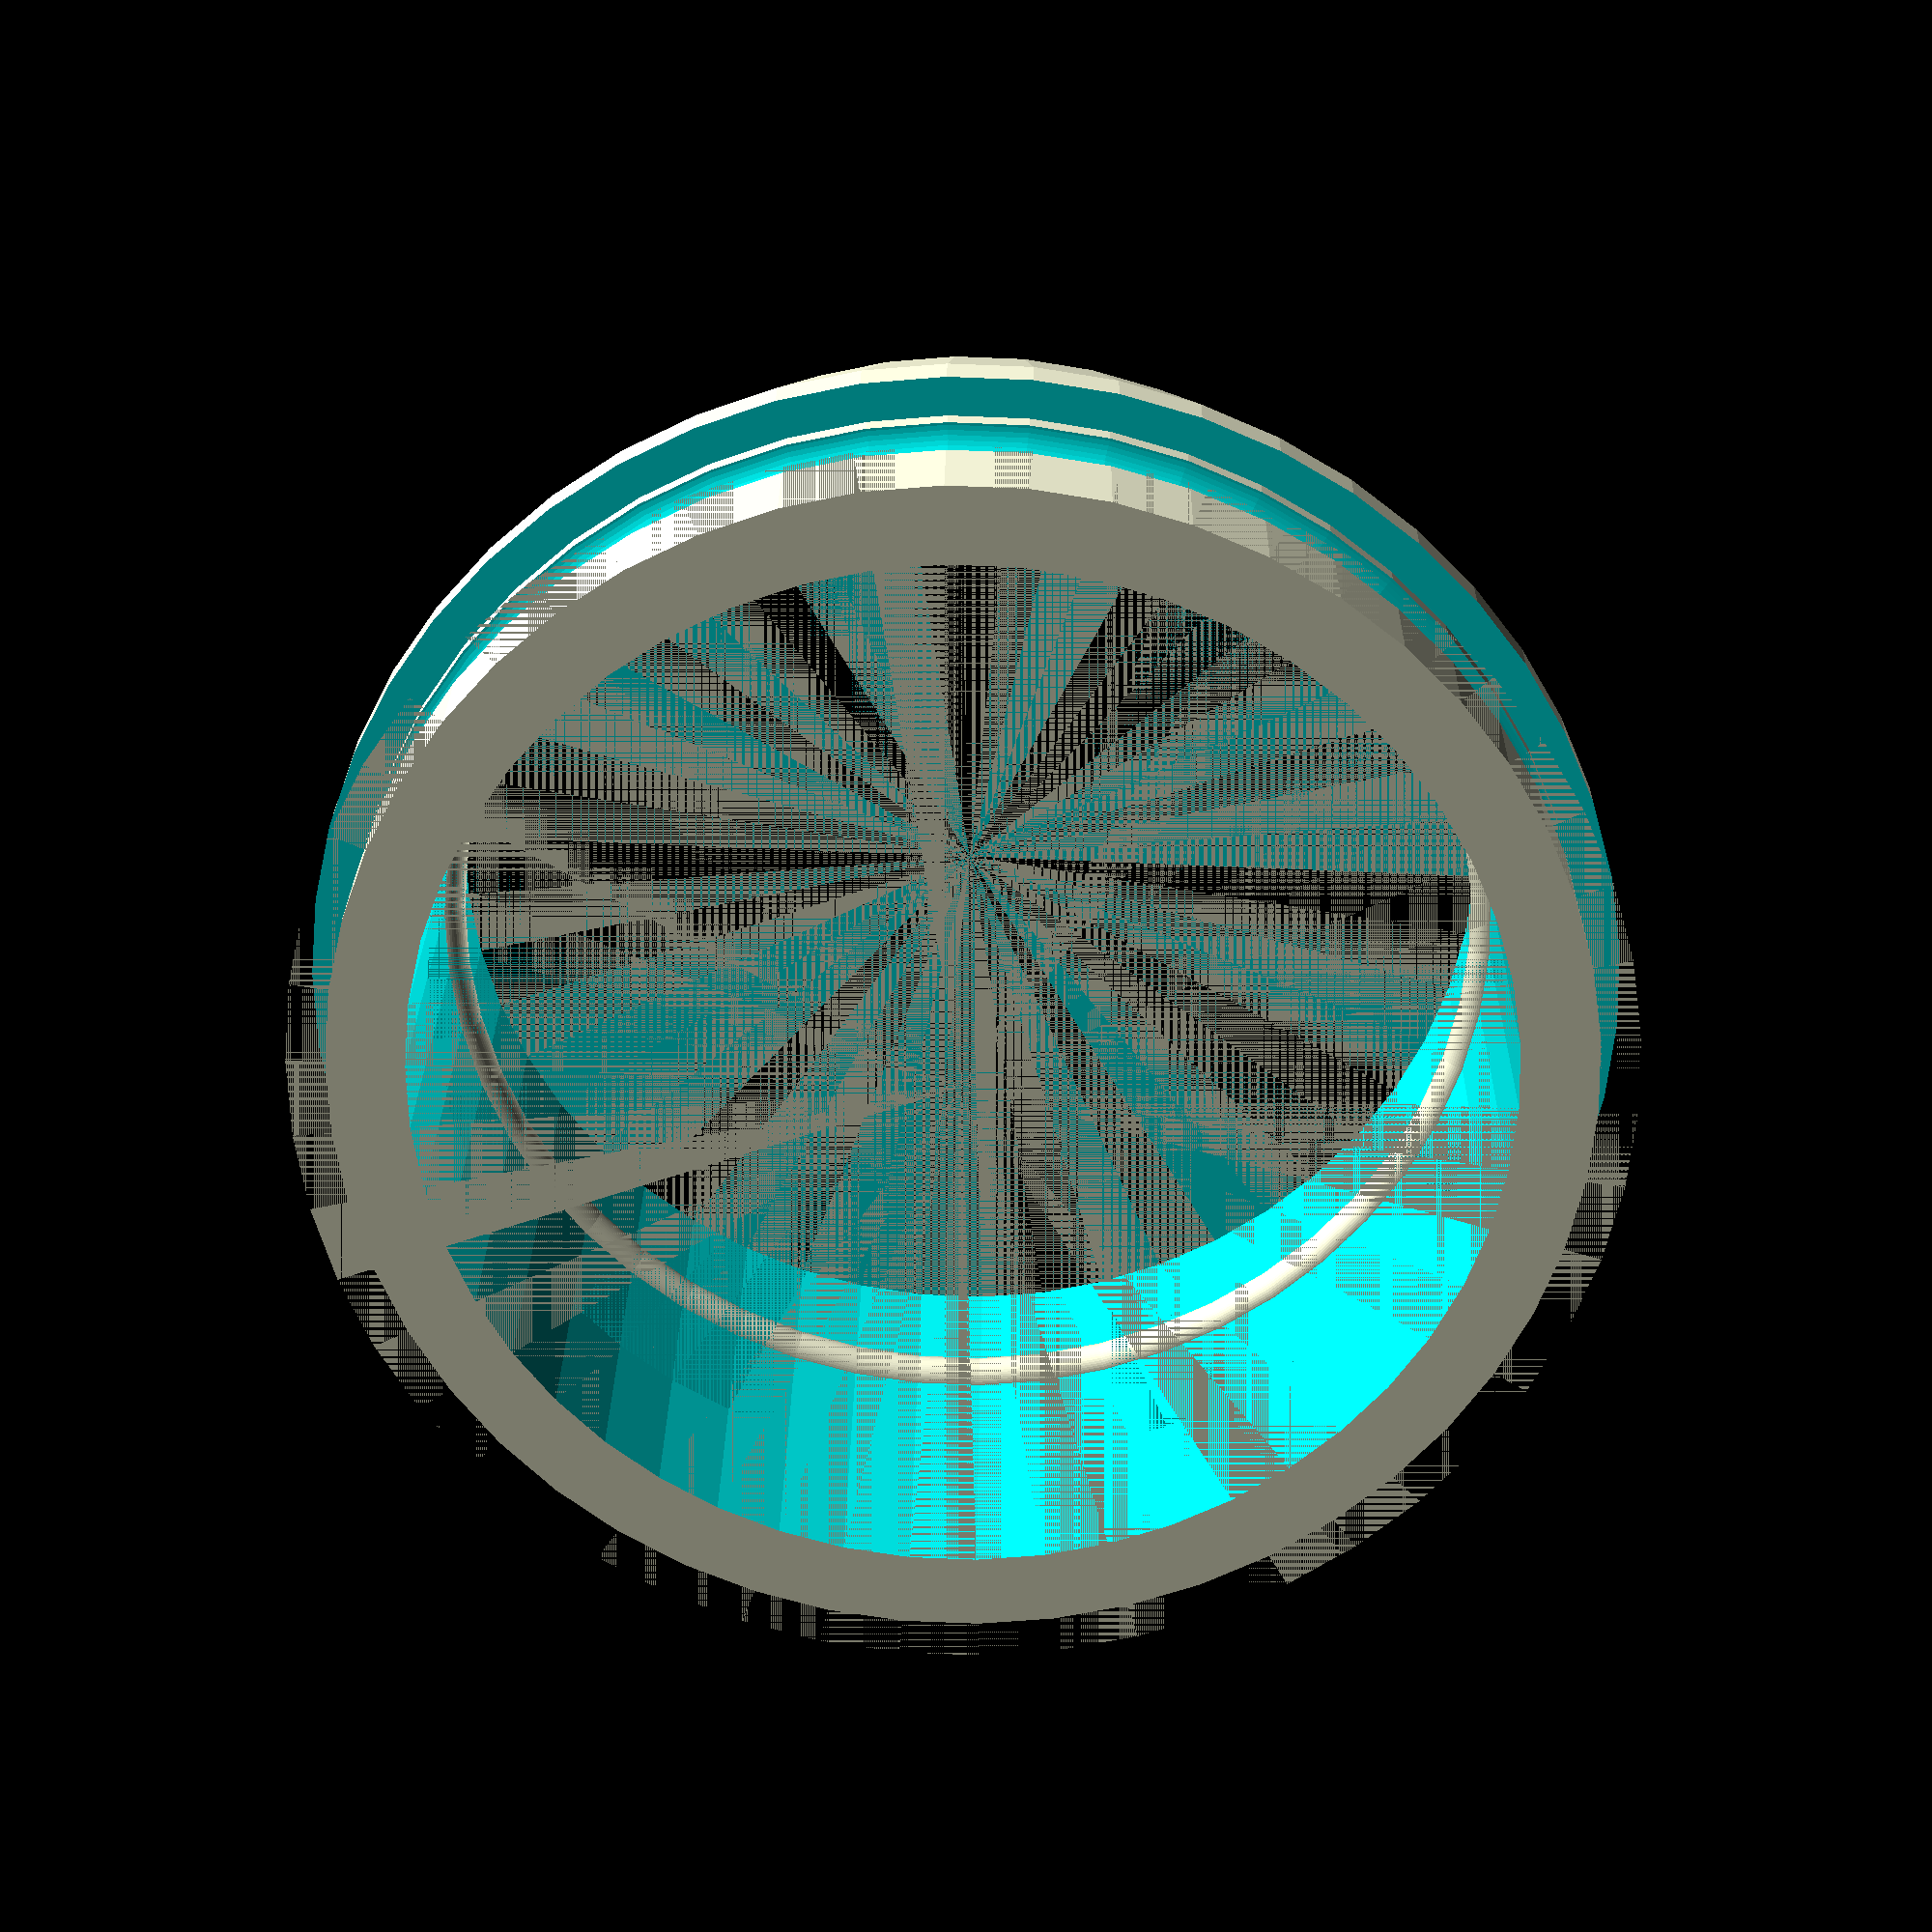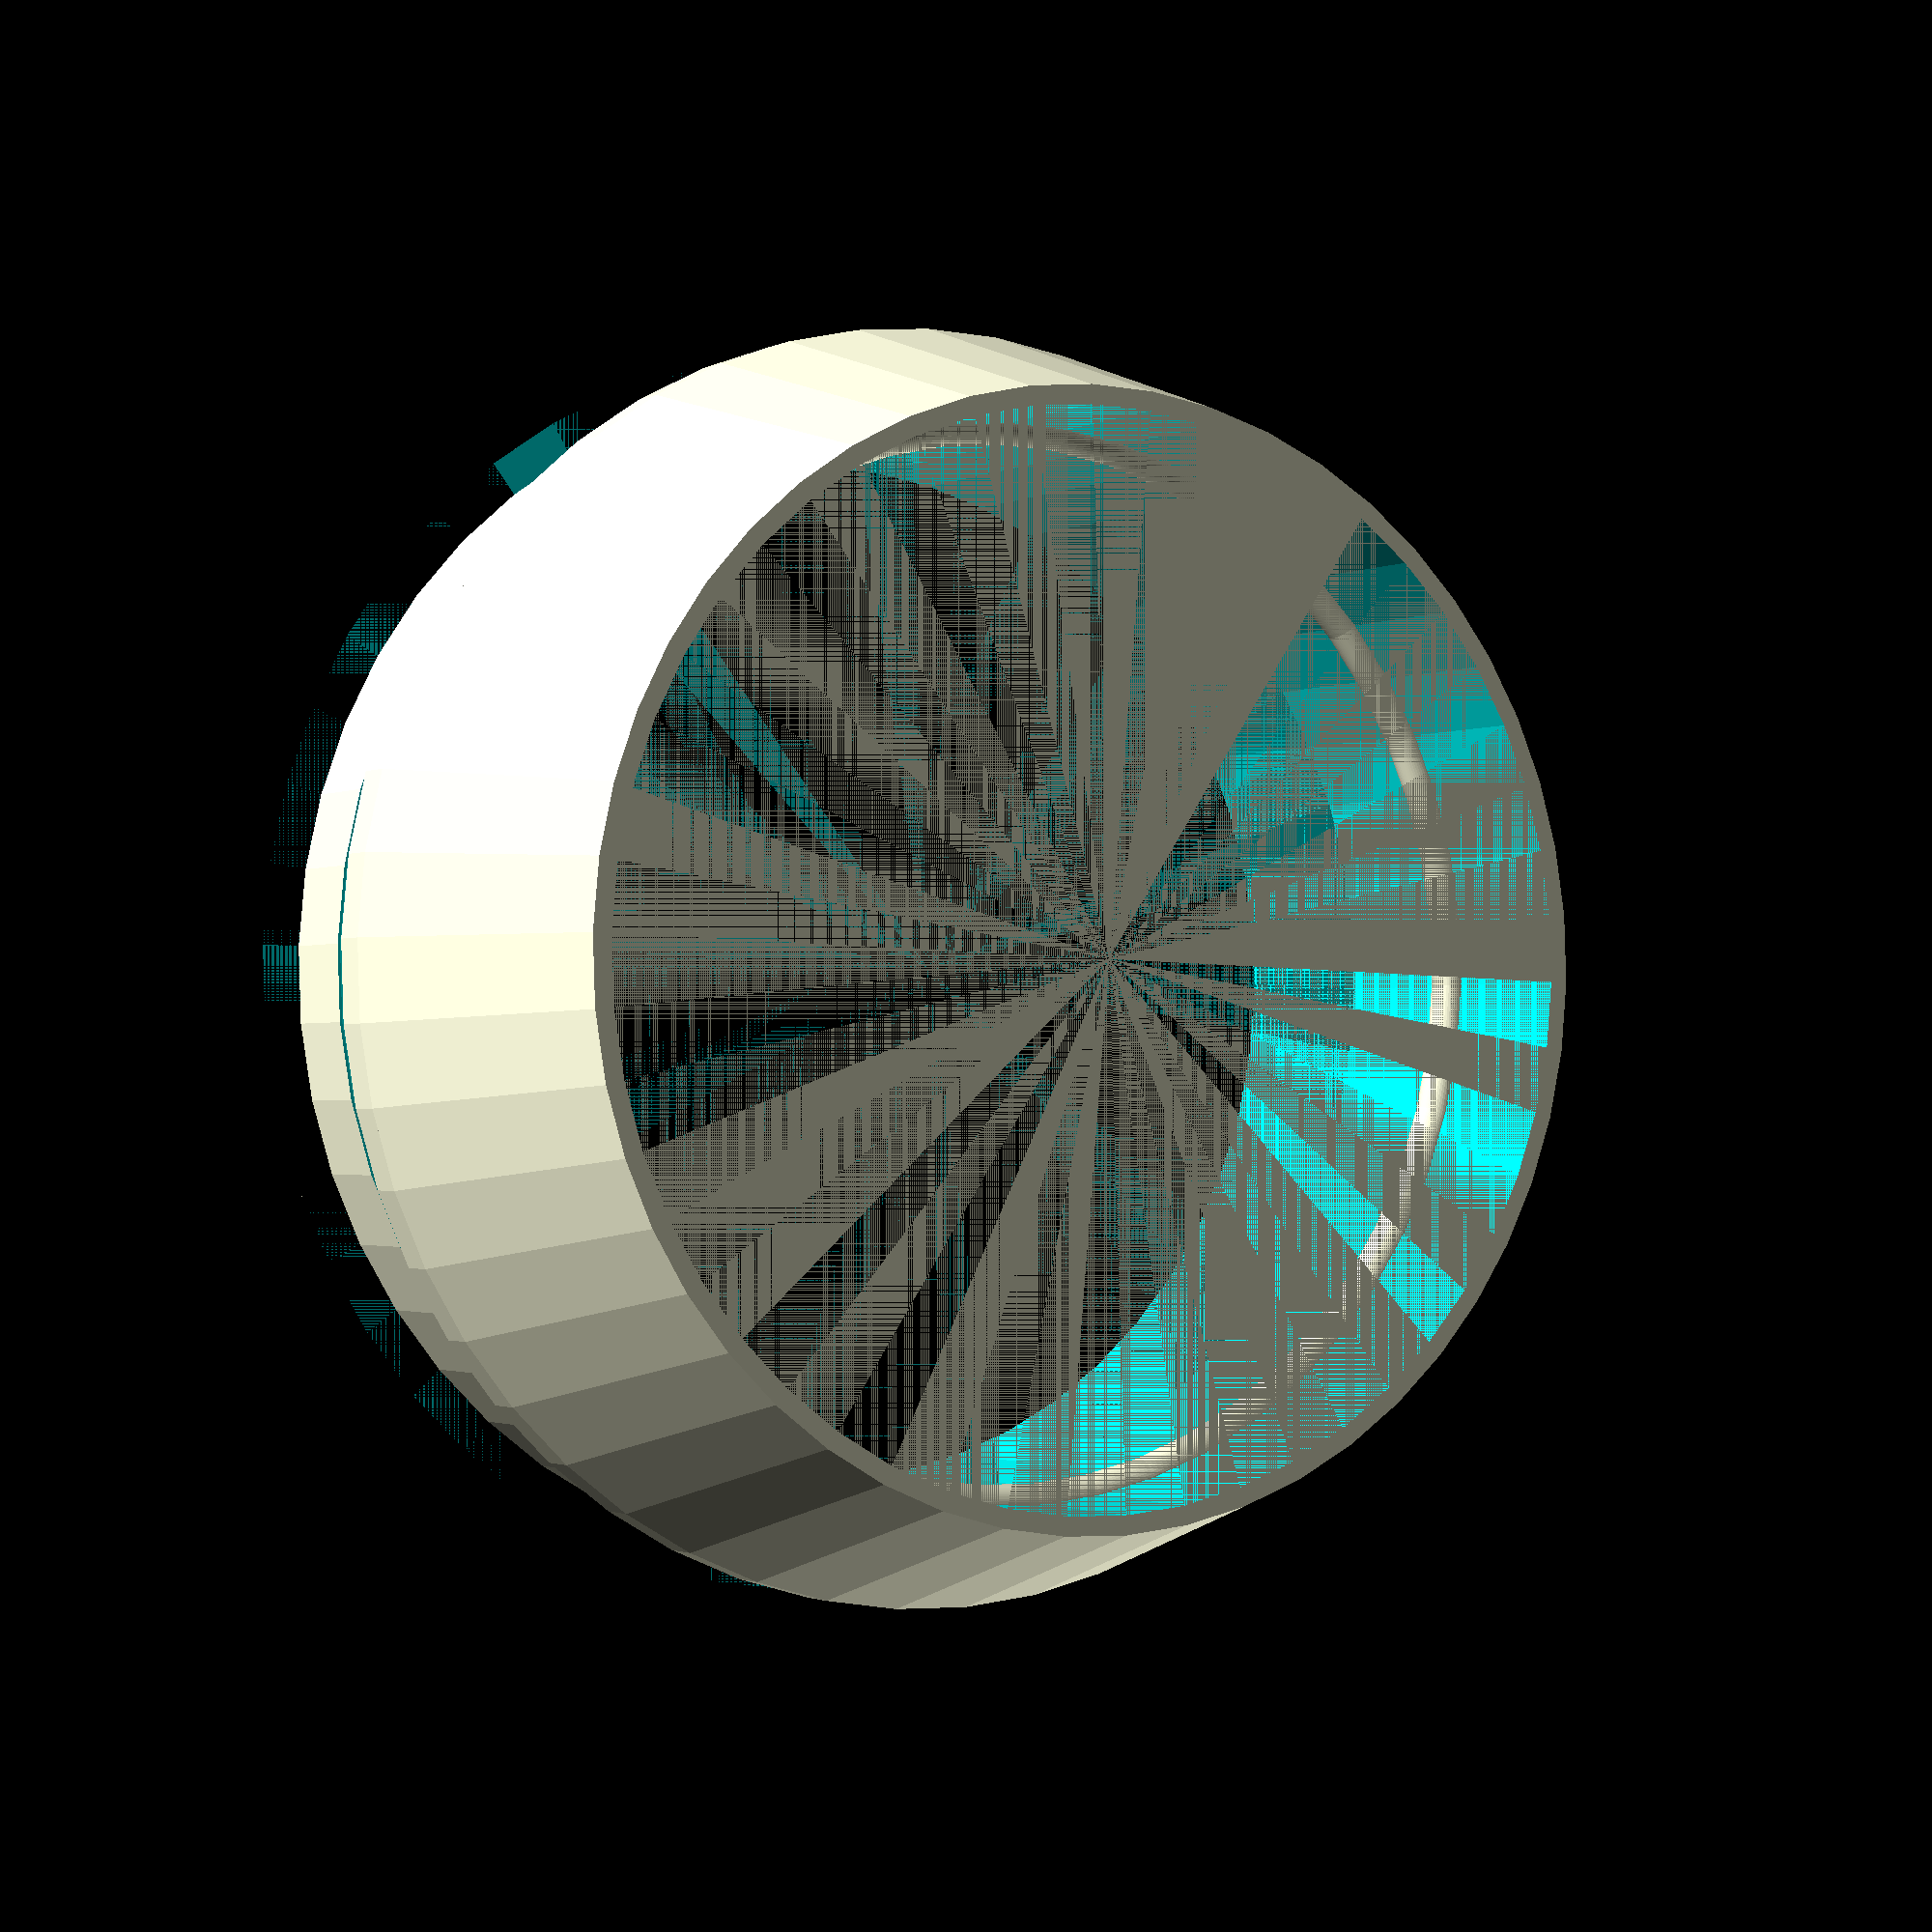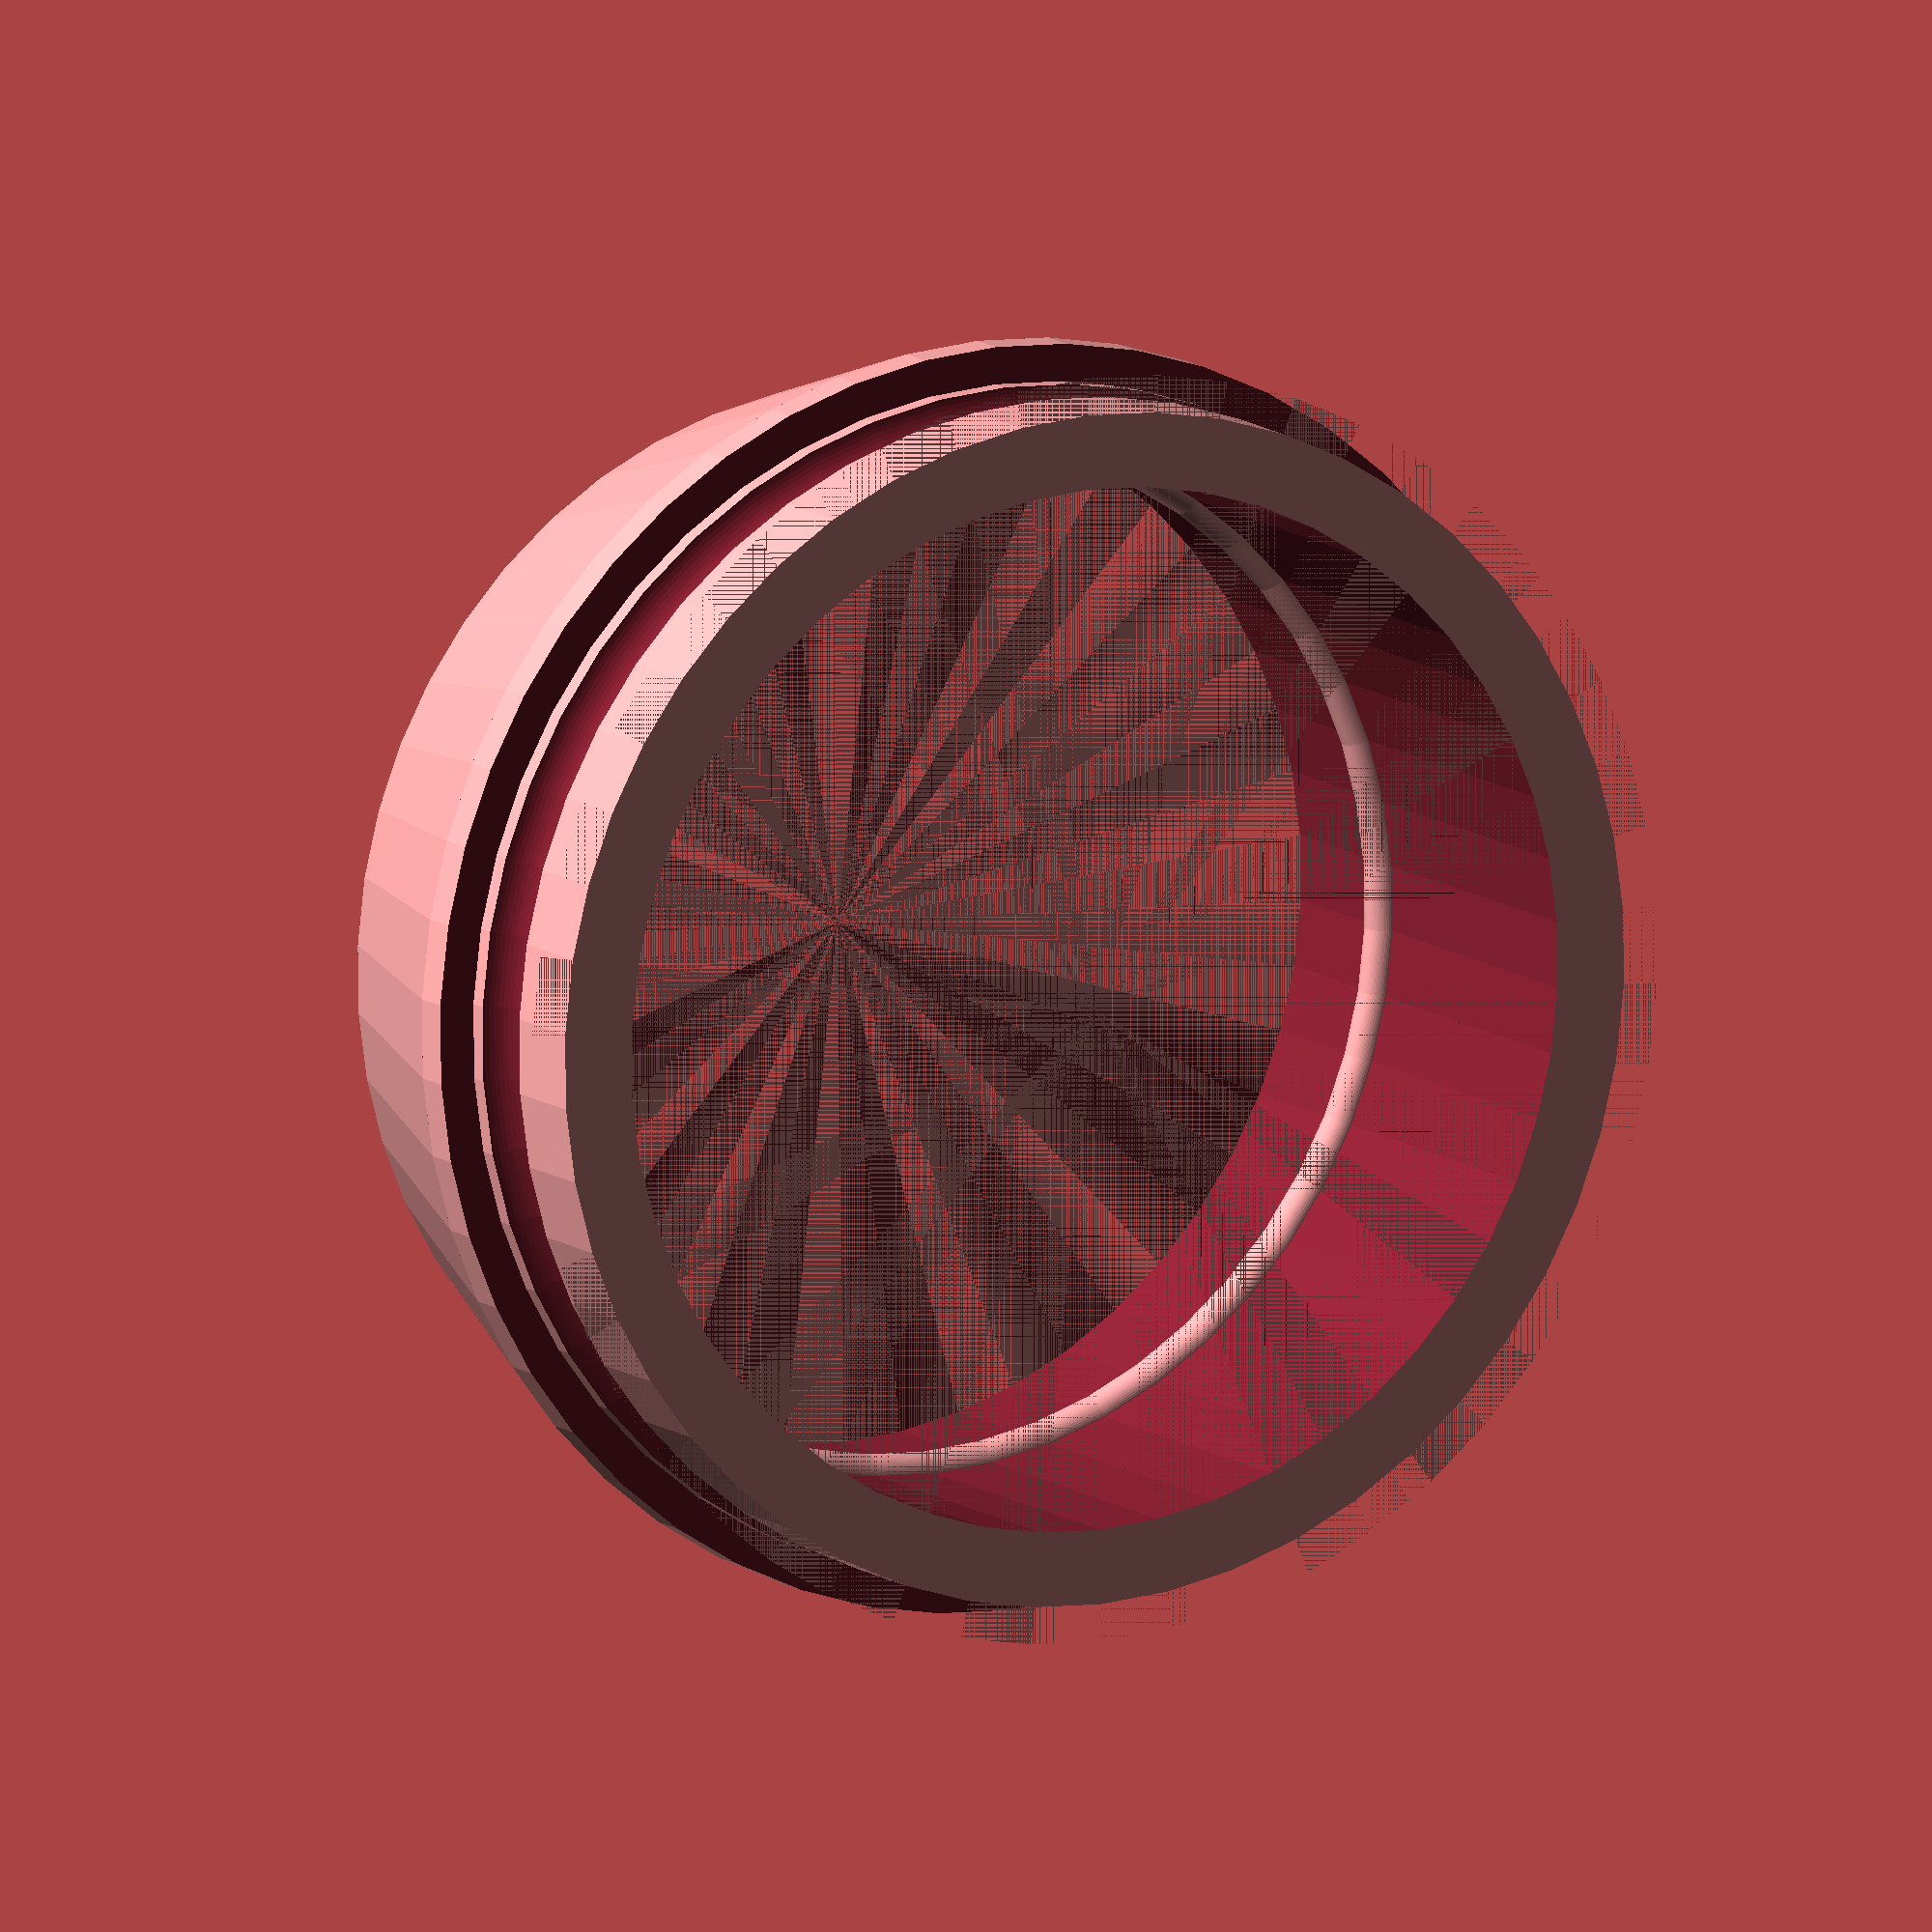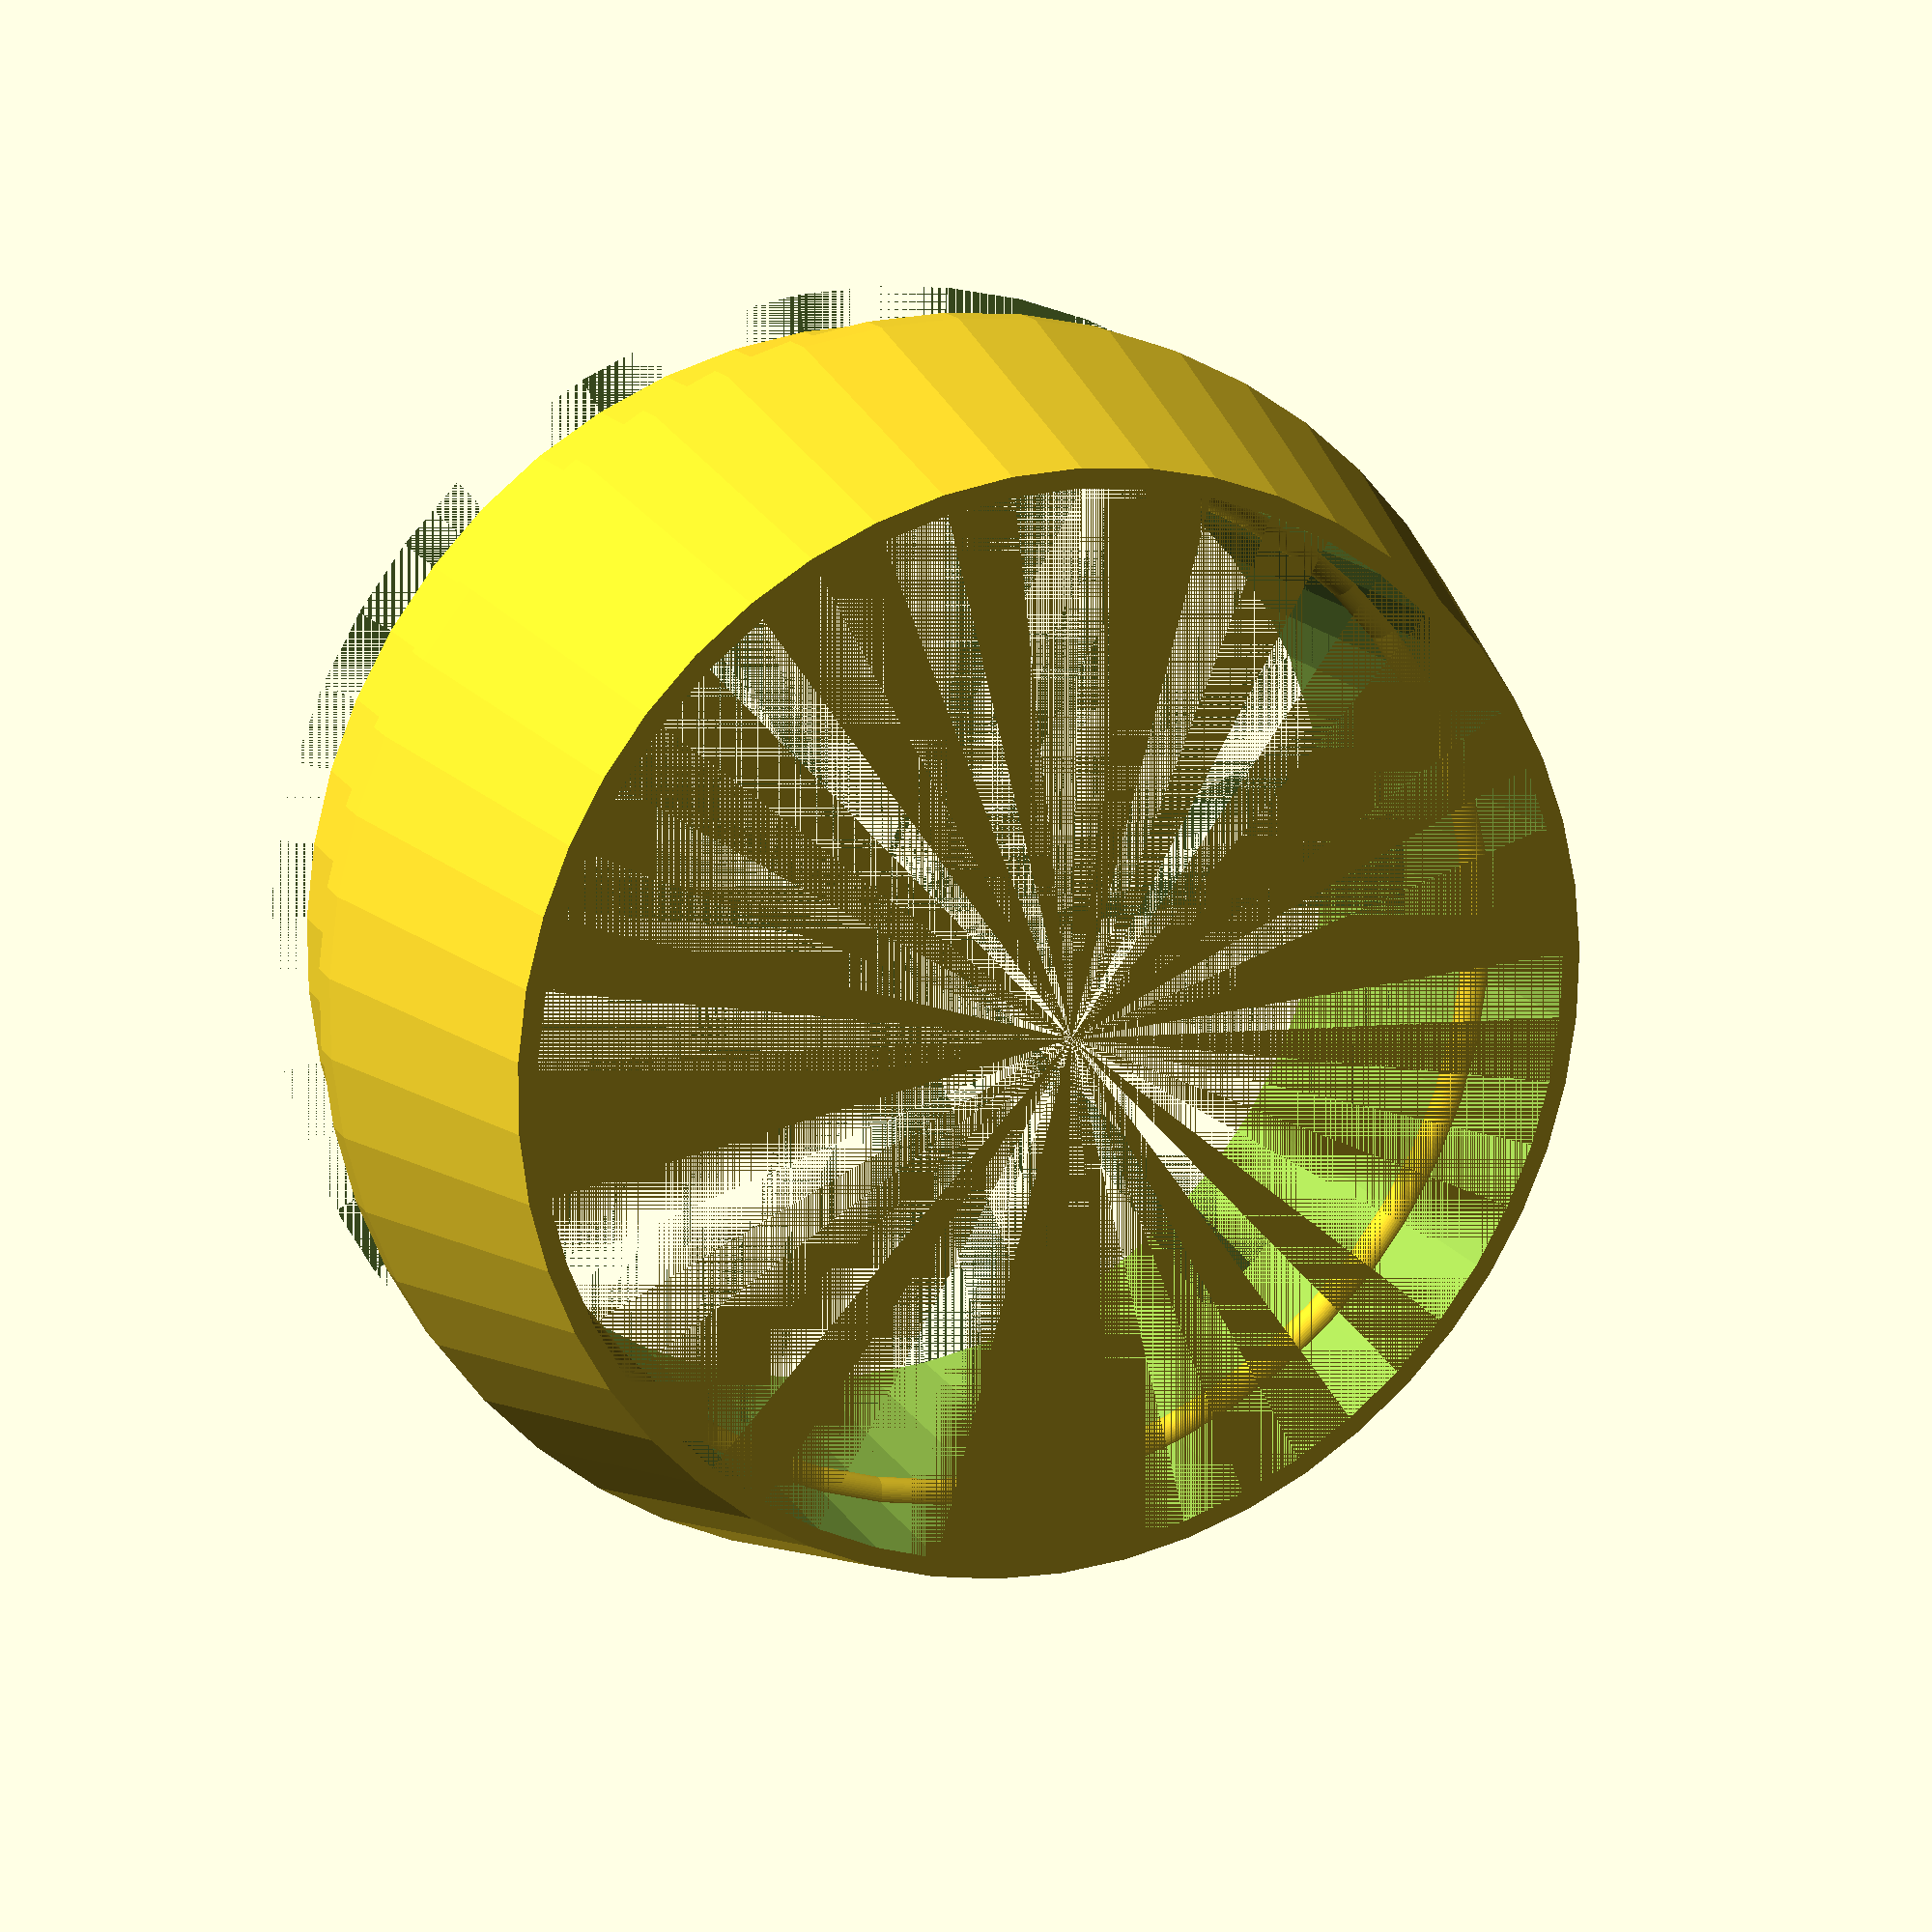
<openscad>
FL_DIA = 28;
FL_LIP_DIA = 1;
FL_HEIGHT = 9;
DIFF_DIA = 32;
DIFF_LIP_DIA = 2;
DIFF_HEIGHT = 5;
DIA = 34;
HEIGHT = FL_HEIGHT + DIFF_HEIGHT;

$fn = 50;

module diffuser() {
  union() {
    difference() {
      cylinder(d = 2 * DIFF_DIA, h = DIFF_HEIGHT);
      cylinder(d = DIFF_DIA, h = DIFF_HEIGHT);
    }

    translate([0, 0, DIFF_LIP_DIA/2 + 0.5])
    rotate_extrude(angle = 360)
    translate([DIFF_DIA/2, 0, 0])
    circle(d = DIFF_LIP_DIA);

    cylinder(d = FL_DIA, h = DIFF_HEIGHT);
  }
}

module flashlight() {
  difference() {
    cylinder(d = FL_DIA, h = FL_HEIGHT);
    translate([0, 0, FL_HEIGHT/2])
    rotate_extrude(angle = 360)
    translate([FL_DIA/2, 0, 0])
    circle(d = FL_LIP_DIA);
  }
}

module body() {
  union() {
    translate([0, 0, FL_HEIGHT - 1])
    cylinder(d = DIA, h = DIFF_HEIGHT + 1);
    cylinder(d1 = FL_DIA + 1, d2 = DIA, h = FL_HEIGHT - 1);
  }
}

module adapter() {
  difference() {
    body();
    translate([0, 0, FL_HEIGHT])
    diffuser();
    //translate([0, 0, 1])
    flashlight();
  }
}

adapter();

</openscad>
<views>
elev=334.3 azim=153.3 roll=0.8 proj=p view=solid
elev=181.7 azim=236.0 roll=31.0 proj=p view=solid
elev=169.1 azim=31.7 roll=209.0 proj=o view=solid
elev=163.6 azim=118.1 roll=22.2 proj=p view=wireframe
</views>
